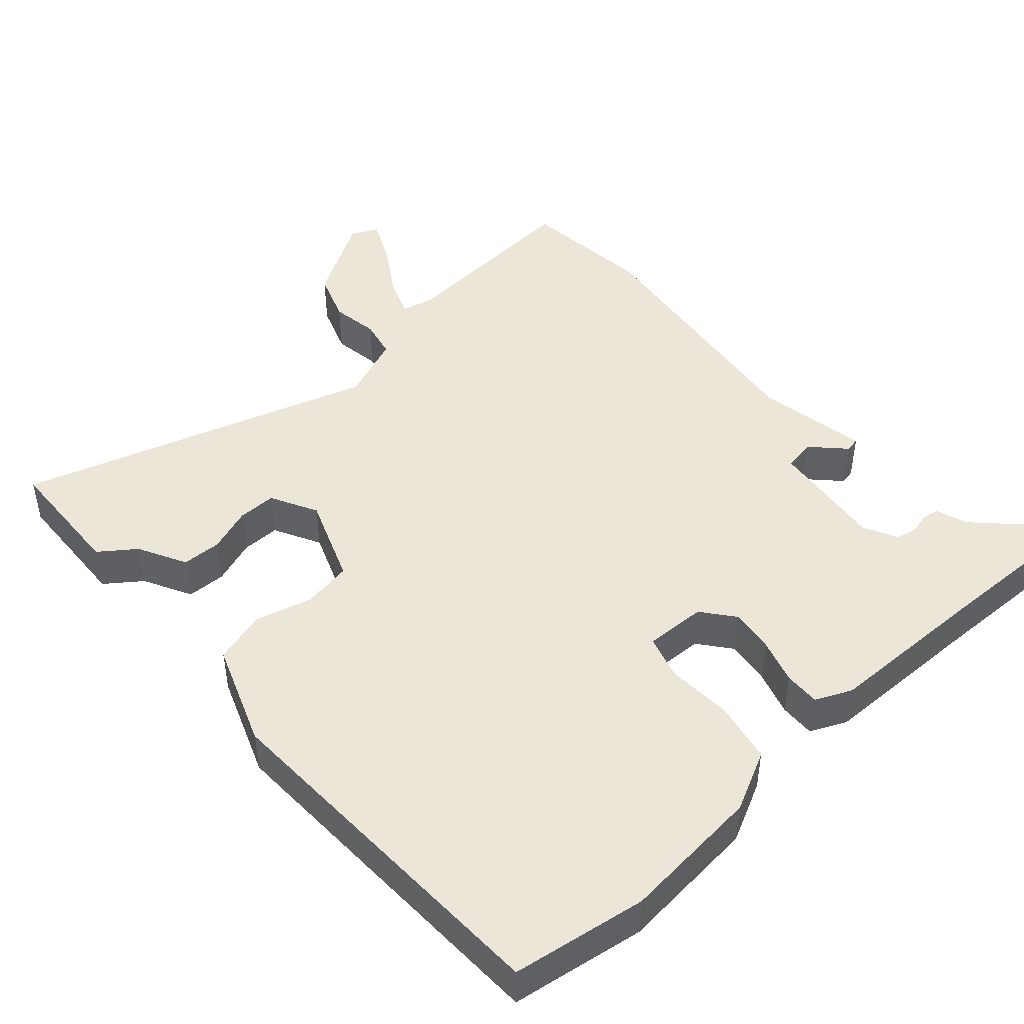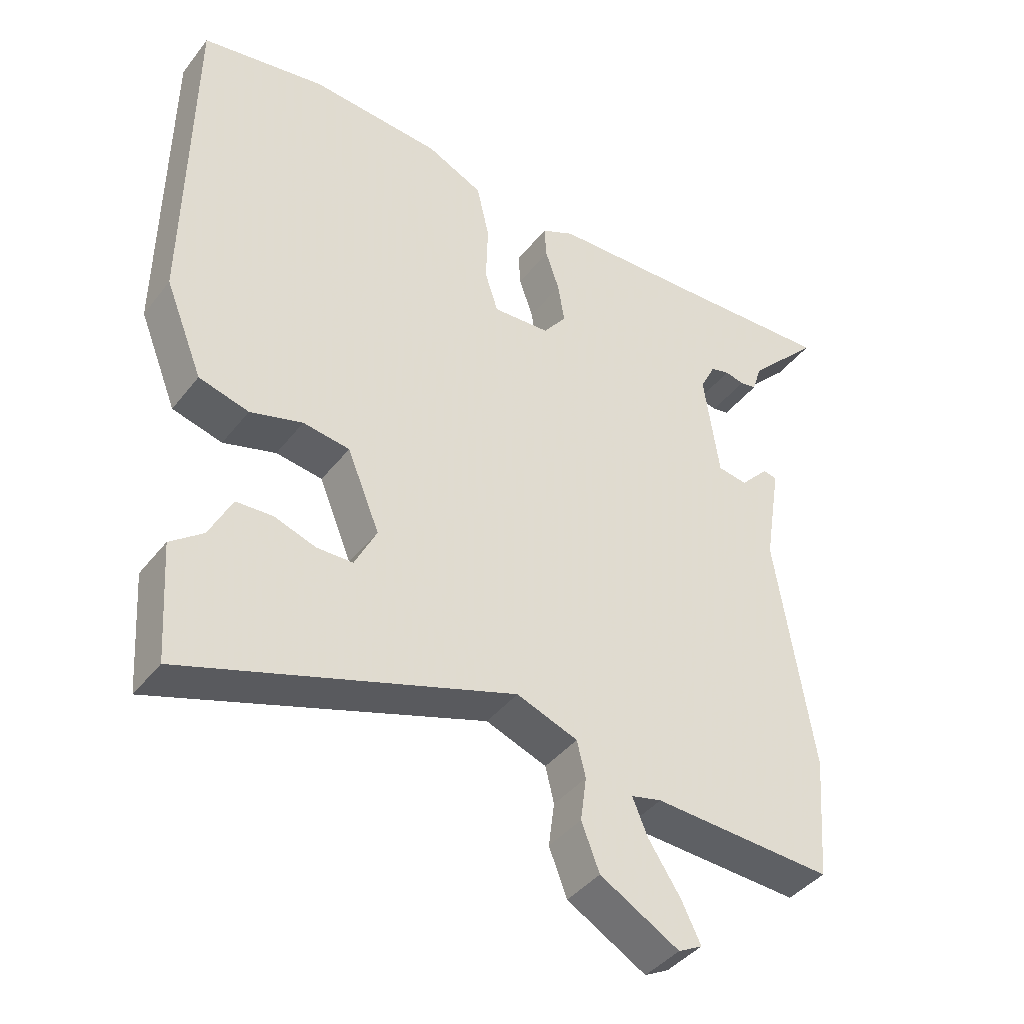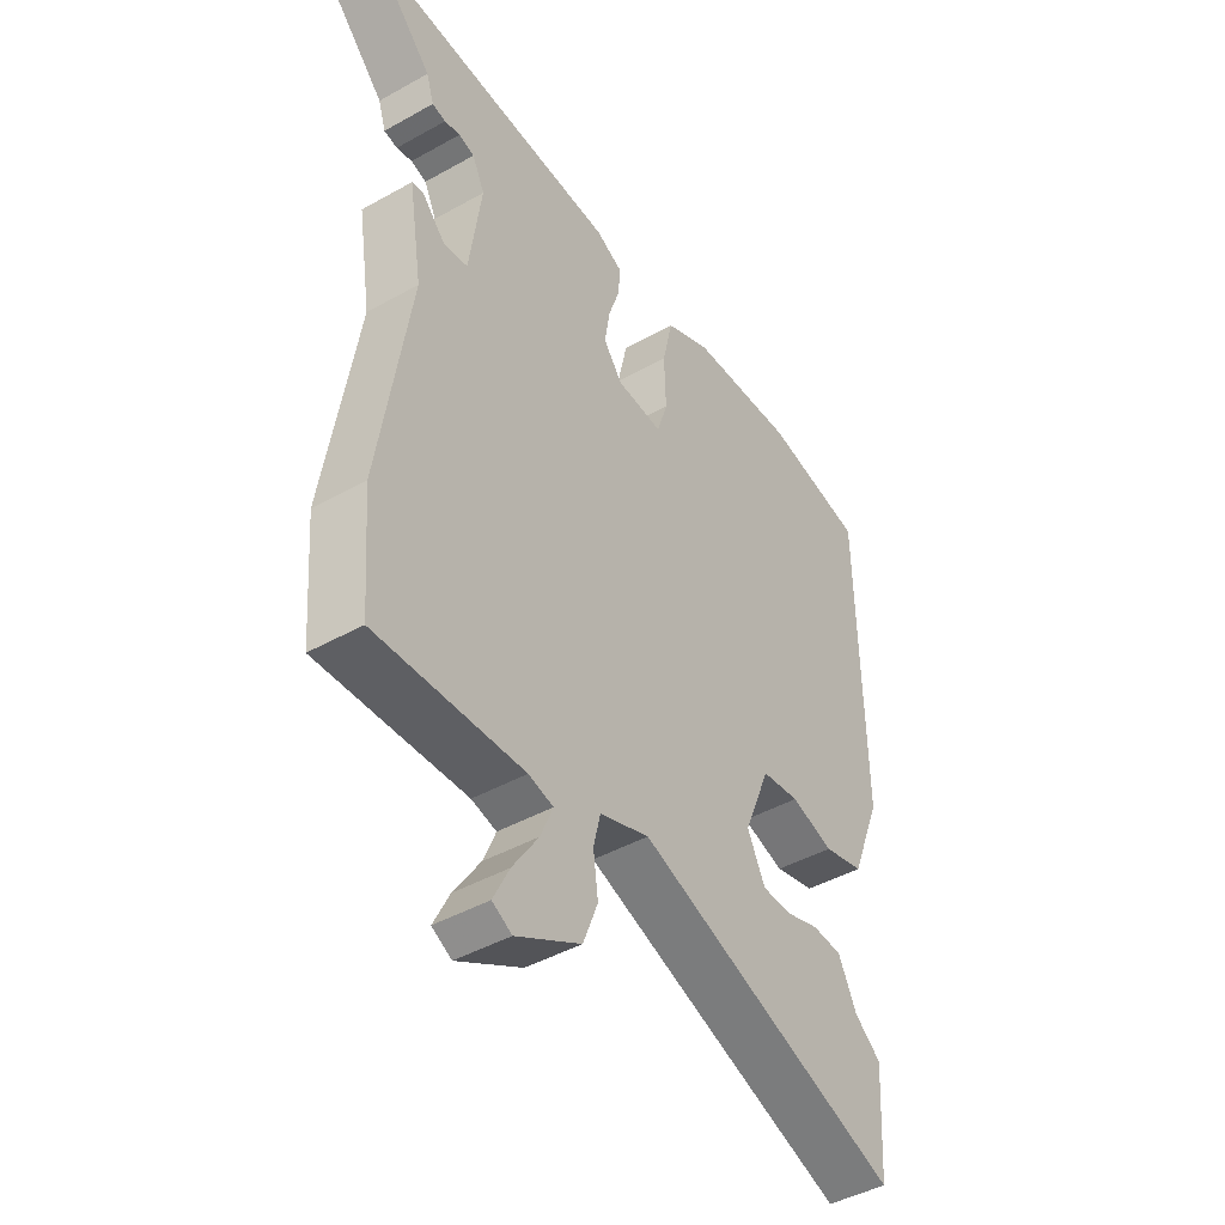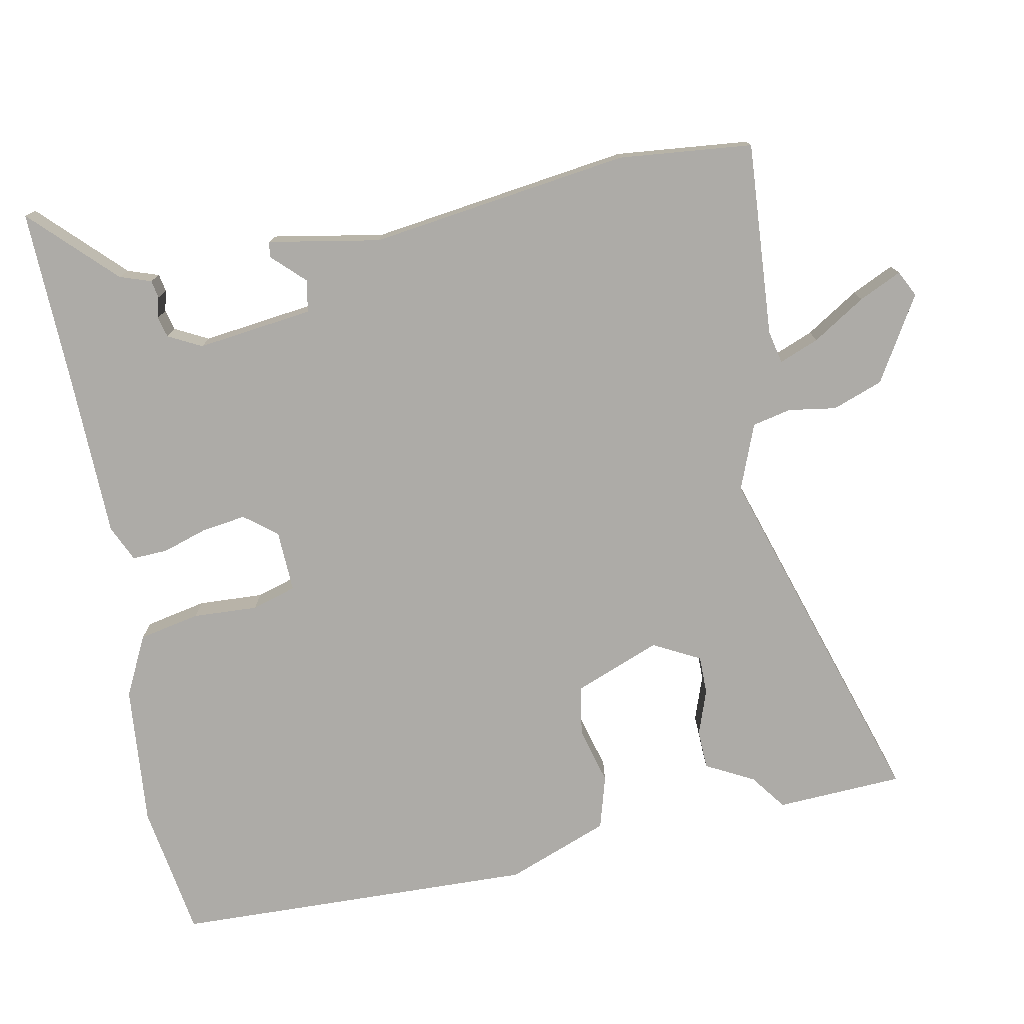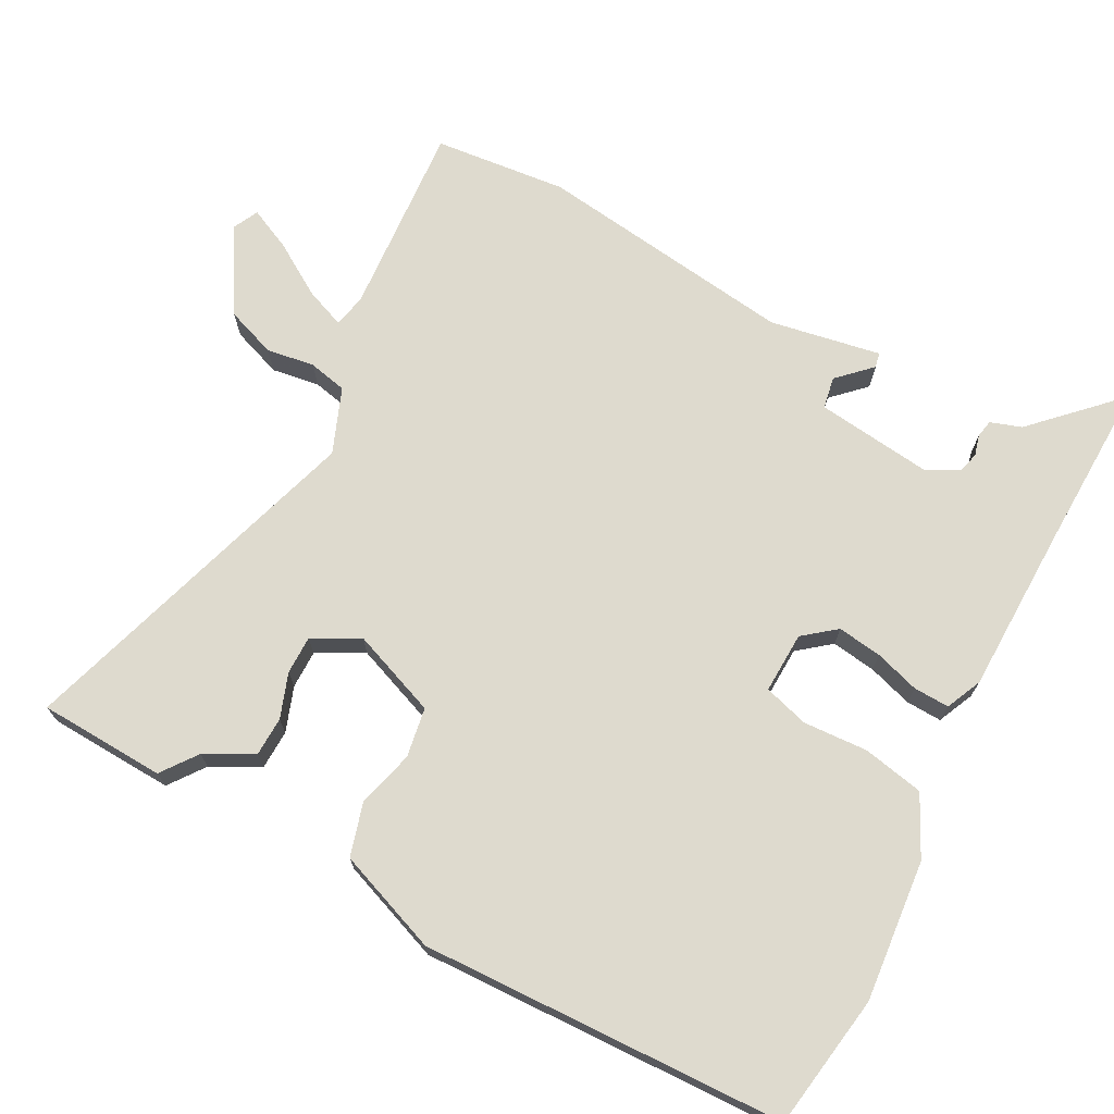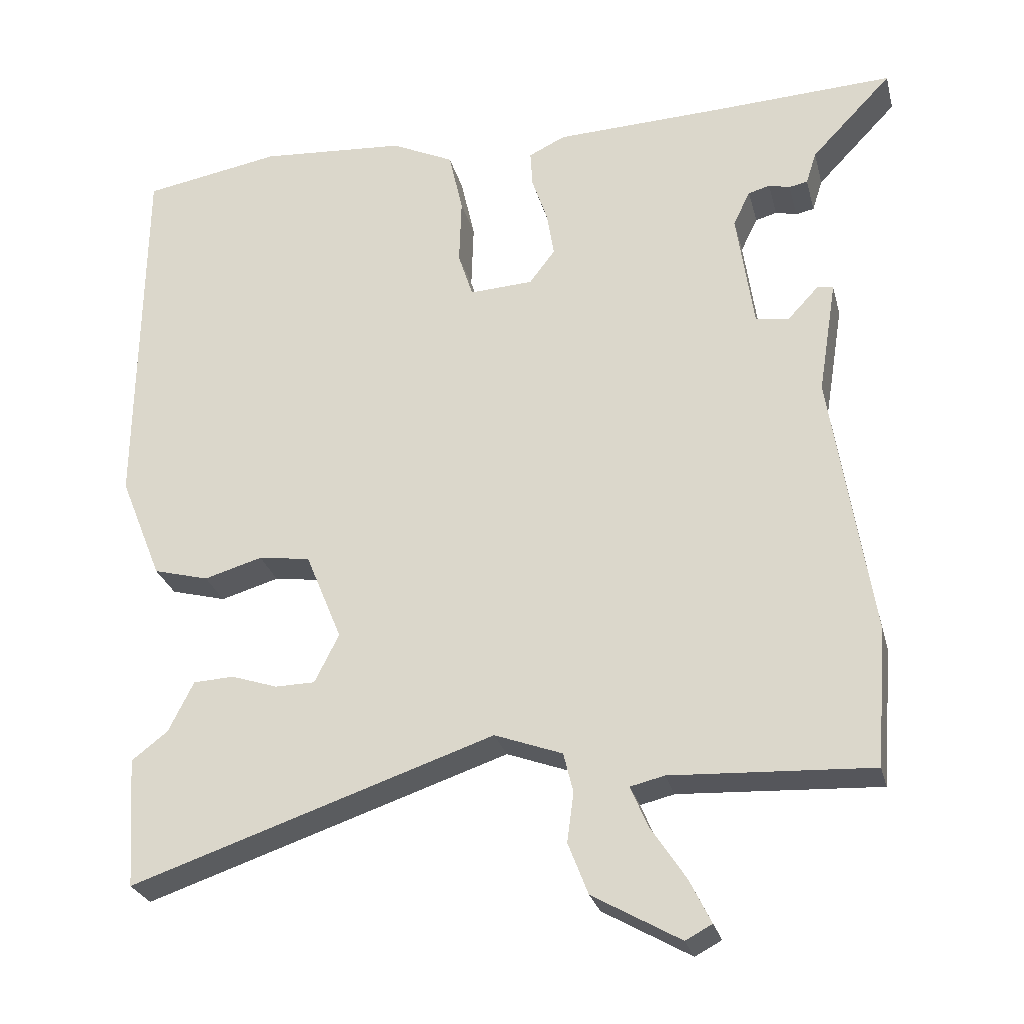
<metadata>
{"format":"obj","ext":"obj","renderer":"f3d","projection":"perspective","resolution":1024,"background":"white","views":[{"elev":46.2,"azim":-43.1,"up":"+Y"},{"elev":-41.3,"azim":-34.4,"up":"+Z"},{"elev":-44.6,"azim":123.1,"up":"+Z"},{"elev":-76.4,"azim":100.0,"up":"+Y"},{"elev":71.1,"azim":-63.2,"up":"+Y"},{"elev":-27.0,"azim":13.8,"up":"+Z"}]}
</metadata>
<code>
v 0.332 0.07 0.492
v 0.579 0.07 0.504
v 0.469 0.07 0.389
v 0.455 0.07 0.345
v 0.43 0.07 0.34
v 0.401 0.07 0.347
v 0.372 0.07 0.339
v 0.349 0.07 0.292
v 0.372 0.07 0.13
v 0.417 0.07 0.123
v 0.46 0.07 0.169
v 0.481 0.07 0.165
v 0.456 0.07 0.009
v 0.512 0.07 -0.354
v 0.497 0.07 -0.541
v 0.225 0.07 -0.527
v 0.179 0.07 -0.538
v 0.202 0.07 -0.593
v 0.25 0.07 -0.666
v 0.279 0.07 -0.725
v 0.243 0.07 -0.744
v 0.124 0.07 -0.676
v 0.097 0.07 -0.606
v 0.106 0.07 -0.539
v 0.093 0.07 -0.485
v 0.001 0.07 -0.451
v -0.492 0.07 -0.617
v -0.504 0.07 -0.44
v -0.455 0.07 -0.402
v -0.421 0.07 -0.334
v -0.366 0.07 -0.331
v -0.303 0.07 -0.352
v -0.249 0.07 -0.351
v -0.216 0.07 -0.285
v -0.265 0.07 -0.165
v -0.335 0.07 -0.155
v -0.414 0.07 -0.178
v -0.489 0.07 -0.158
v -0.546 0.07 -0.016
v -0.54 0.07 0.493
v -0.353 0.07 0.526
v -0.155 0.07 0.512
v -0.07 0.07 0.472
v -0.051 0.07 0.387
v -0.054 0.07 0.296
v -0.034 0.07 0.234
v 0.052 0.07 0.239
v 0.087 0.07 0.285
v 0.077 0.07 0.347
v 0.056 0.07 0.409
v 0.053 0.07 0.459
v 0.103 0.07 0.483
v 0.332 0 0.492
v 0.579 0 0.504
v 0.469 0 0.389
v 0.455 0 0.345
v 0.43 0 0.34
v 0.401 0 0.347
v 0.372 0 0.339
v 0.349 0 0.292
v 0.372 0 0.13
v 0.417 0 0.123
v 0.46 0 0.169
v 0.481 0 0.165
v 0.456 0 0.009
v 0.512 0 -0.354
v 0.497 0 -0.541
v 0.225 0 -0.527
v 0.179 0 -0.538
v 0.202 0 -0.593
v 0.25 0 -0.666
v 0.279 0 -0.725
v 0.243 0 -0.744
v 0.124 0 -0.676
v 0.097 0 -0.606
v 0.106 0 -0.539
v 0.093 0 -0.485
v 0.001 0 -0.451
v -0.492 0 -0.617
v -0.504 0 -0.44
v -0.455 0 -0.402
v -0.421 0 -0.334
v -0.366 0 -0.331
v -0.303 0 -0.352
v -0.249 0 -0.351
v -0.216 0 -0.285
v -0.265 0 -0.165
v -0.335 0 -0.155
v -0.414 0 -0.178
v -0.489 0 -0.158
v -0.546 0 -0.016
v -0.54 0 0.493
v -0.353 0 0.526
v -0.155 0 0.512
v -0.07 0 0.472
v -0.051 0 0.387
v -0.054 0 0.296
v -0.034 0 0.234
v 0.052 0 0.239
v 0.087 0 0.285
v 0.077 0 0.347
v 0.056 0 0.409
v 0.053 0 0.459
v 0.103 0 0.483
f 49 50 51 52
f 48 49 52 1
f 47 48 1 2
f 42 43 44 45
f 42 45 46
f 41 42 46
f 40 41 46
f 39 40 46
f 36 37 38 39
f 35 36 39 46
f 34 35 46 47
f 29 30 31 32
f 29 32 33
f 26 27 28 29
f 26 29 33
f 25 26 33 34
f 21 22 23 24
f 21 24 25
f 18 19 20 21
f 17 18 21 25
f 16 17 25 34
f 13 14 15 16
f 10 11 12 13
f 9 10 13 16
f 8 9 16 34
f 3 4 5 6
f 3 6 7
f 2 3 7
f 47 2 7
f 7 8 34 47
f 104 103 102 101
f 53 104 101 100
f 54 53 100 99
f 97 96 95 94
f 98 97 94
f 98 94 93
f 98 93 92
f 98 92 91
f 91 90 89 88
f 98 91 88 87
f 99 98 87 86
f 84 83 82 81
f 85 84 81
f 81 80 79 78
f 85 81 78
f 86 85 78 77
f 76 75 74 73
f 77 76 73
f 73 72 71 70
f 77 73 70 69
f 86 77 69 68
f 68 67 66 65
f 65 64 63 62
f 68 65 62 61
f 86 68 61 60
f 58 57 56 55
f 59 58 55
f 59 55 54
f 59 54 99
f 99 86 60 59
f 1 53 54 2
f 2 54 55 3
f 3 55 56 4
f 4 56 57 5
f 5 57 58 6
f 6 58 59 7
f 7 59 60 8
f 8 60 61 9
f 9 61 62 10
f 10 62 63 11
f 11 63 64 12
f 12 64 65 13
f 13 65 66 14
f 14 66 67 15
f 15 67 68 16
f 16 68 69 17
f 17 69 70 18
f 18 70 71 19
f 19 71 72 20
f 20 72 73 21
f 21 73 74 22
f 22 74 75 23
f 23 75 76 24
f 24 76 77 25
f 25 77 78 26
f 26 78 79 27
f 27 79 80 28
f 28 80 81 29
f 29 81 82 30
f 30 82 83 31
f 31 83 84 32
f 32 84 85 33
f 33 85 86 34
f 34 86 87 35
f 35 87 88 36
f 36 88 89 37
f 37 89 90 38
f 38 90 91 39
f 39 91 92 40
f 40 92 93 41
f 41 93 94 42
f 42 94 95 43
f 43 95 96 44
f 44 96 97 45
f 45 97 98 46
f 46 98 99 47
f 47 99 100 48
f 48 100 101 49
f 49 101 102 50
f 50 102 103 51
f 51 103 104 52
f 52 104 53 1

</code>
